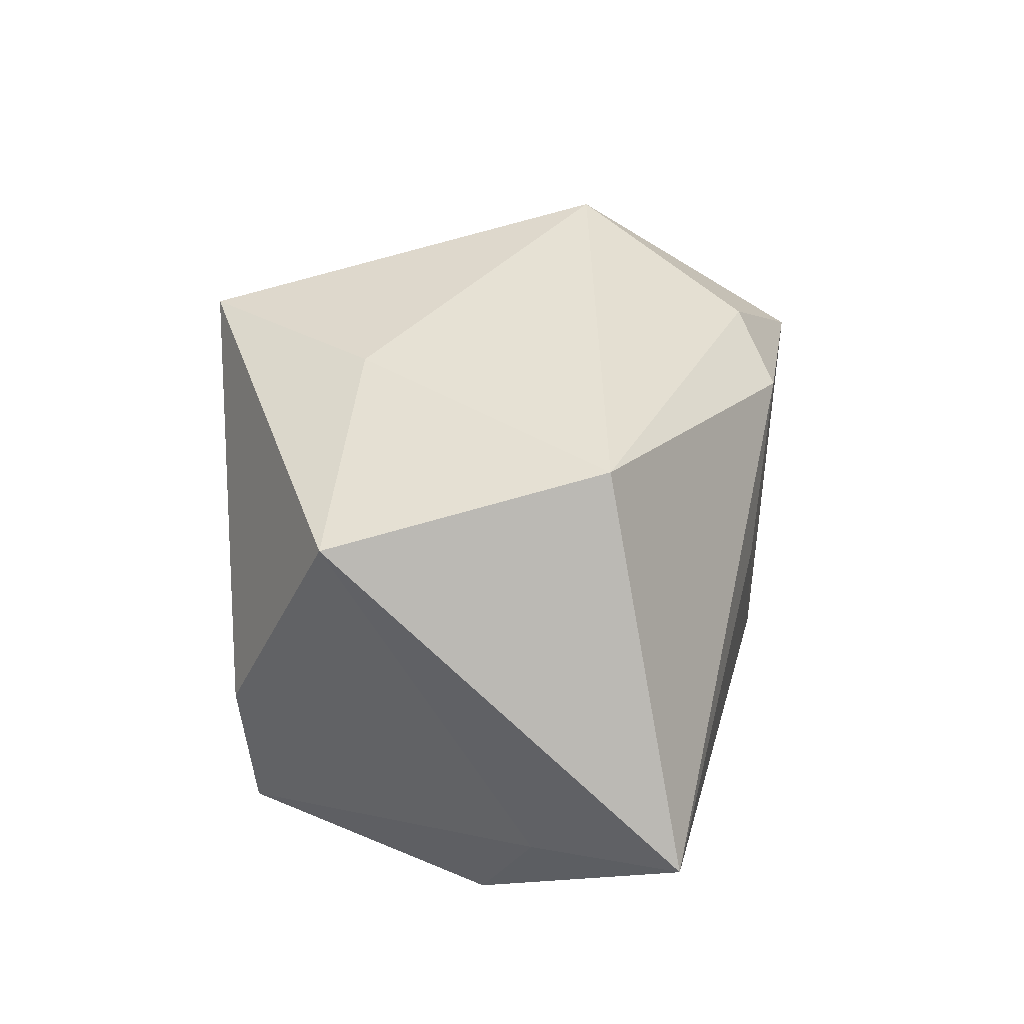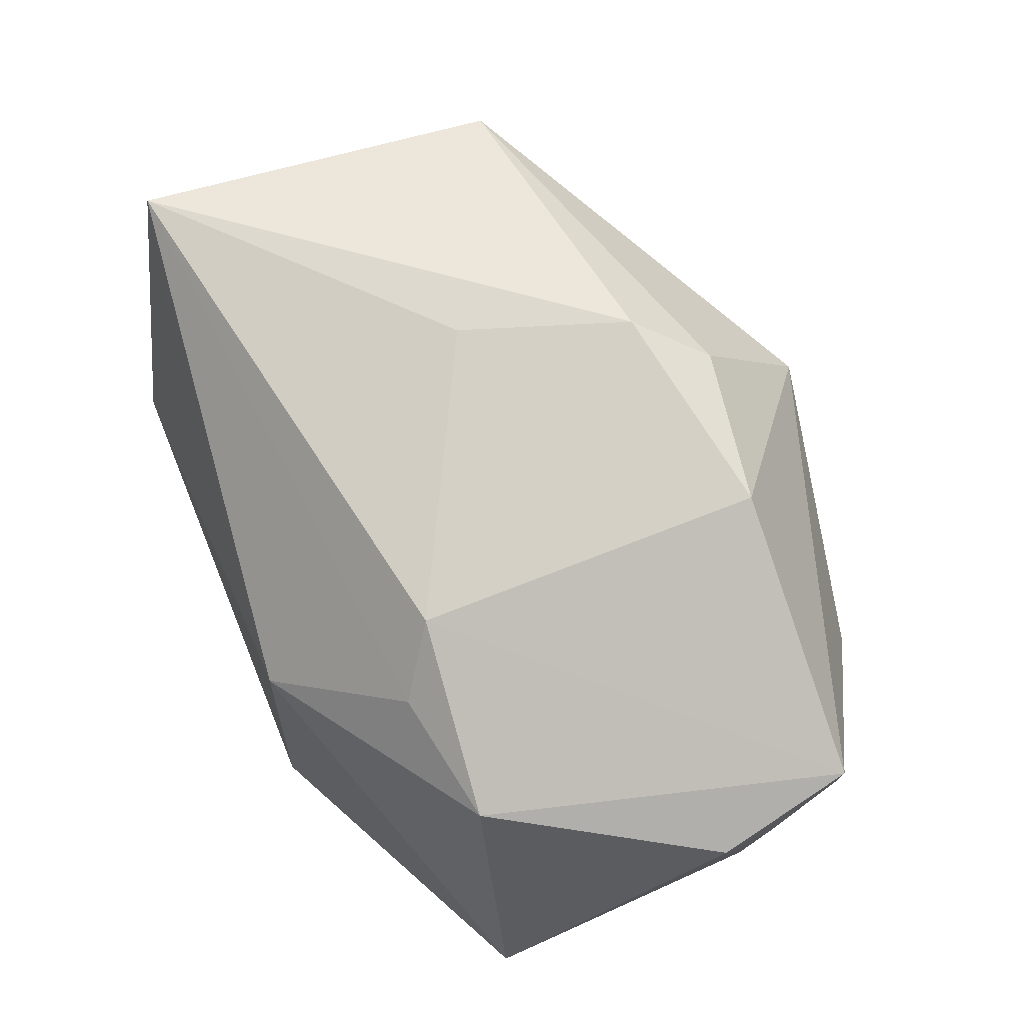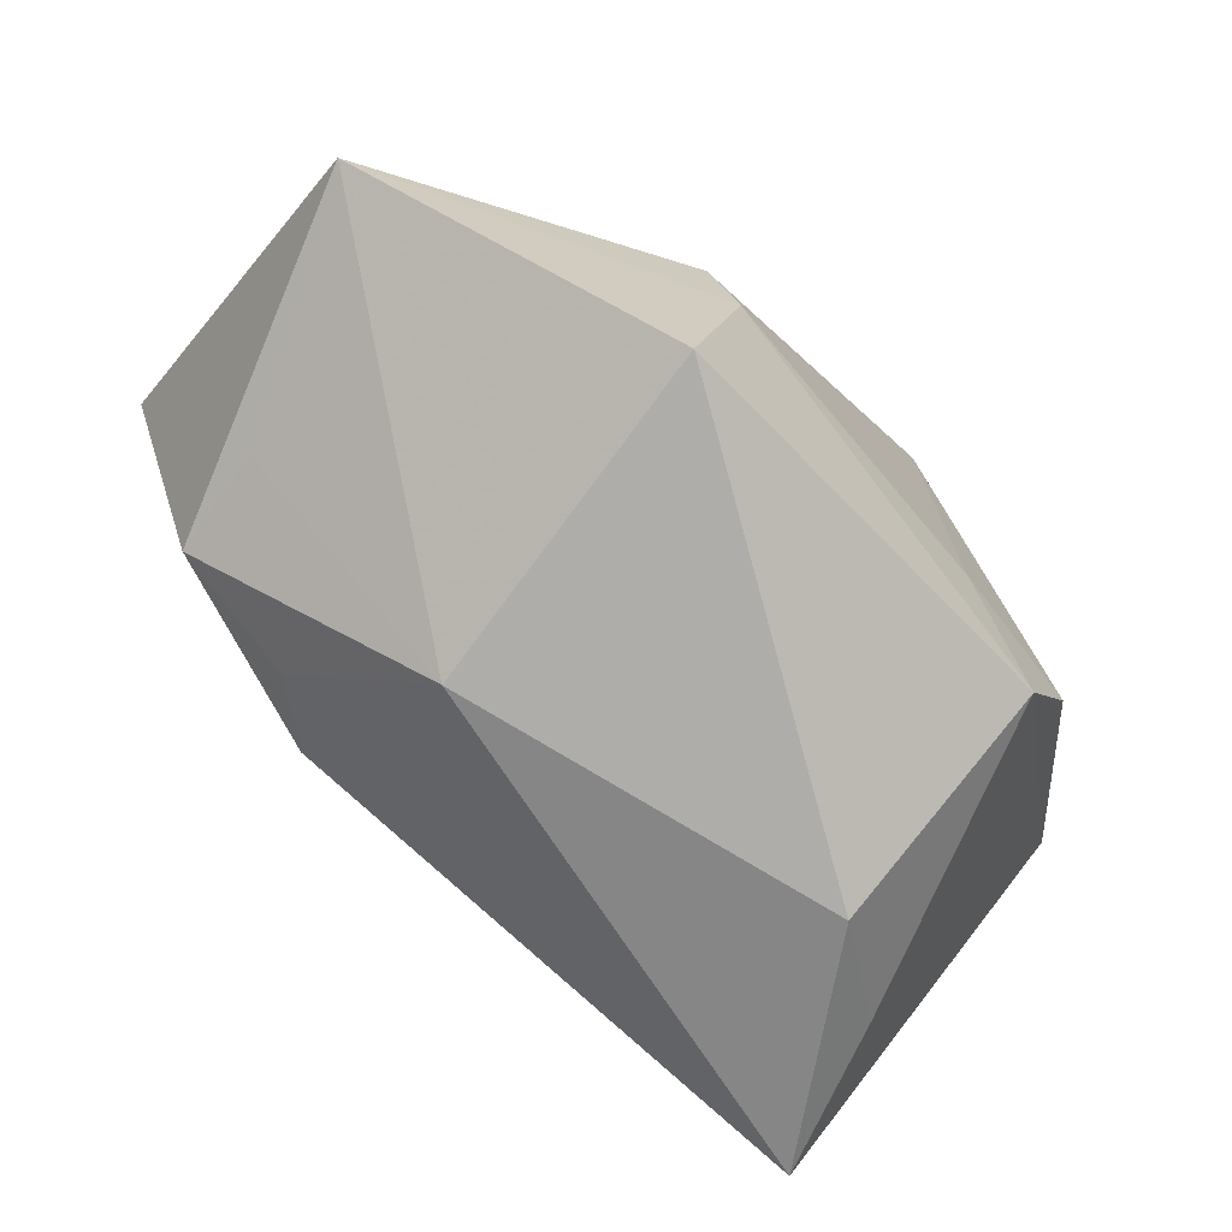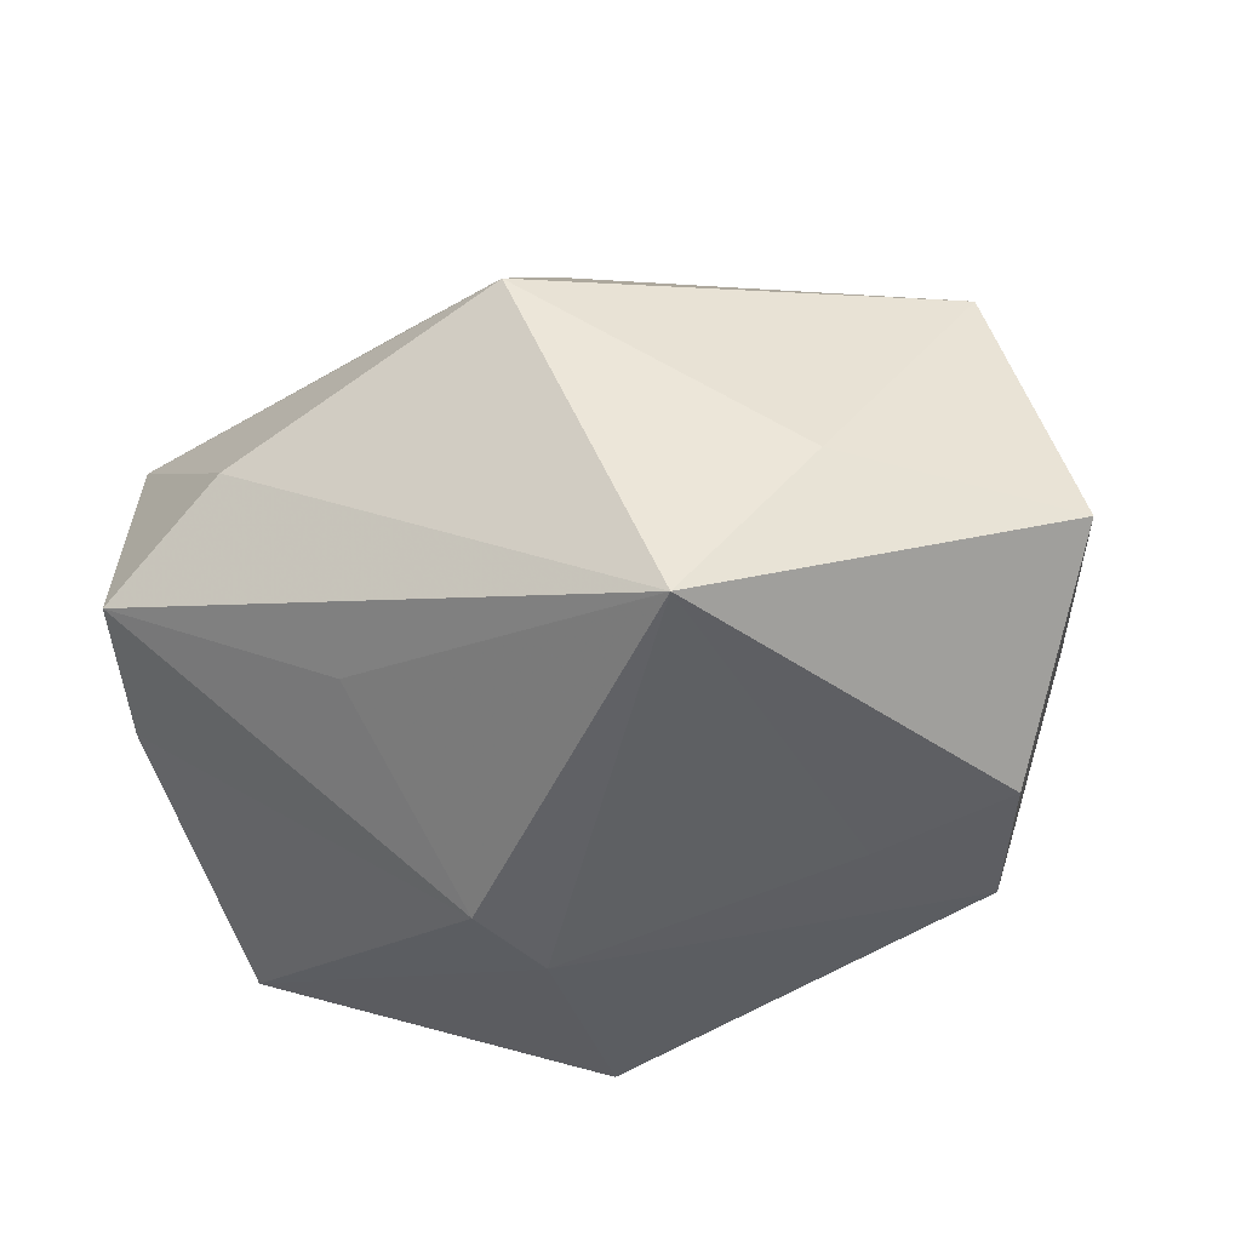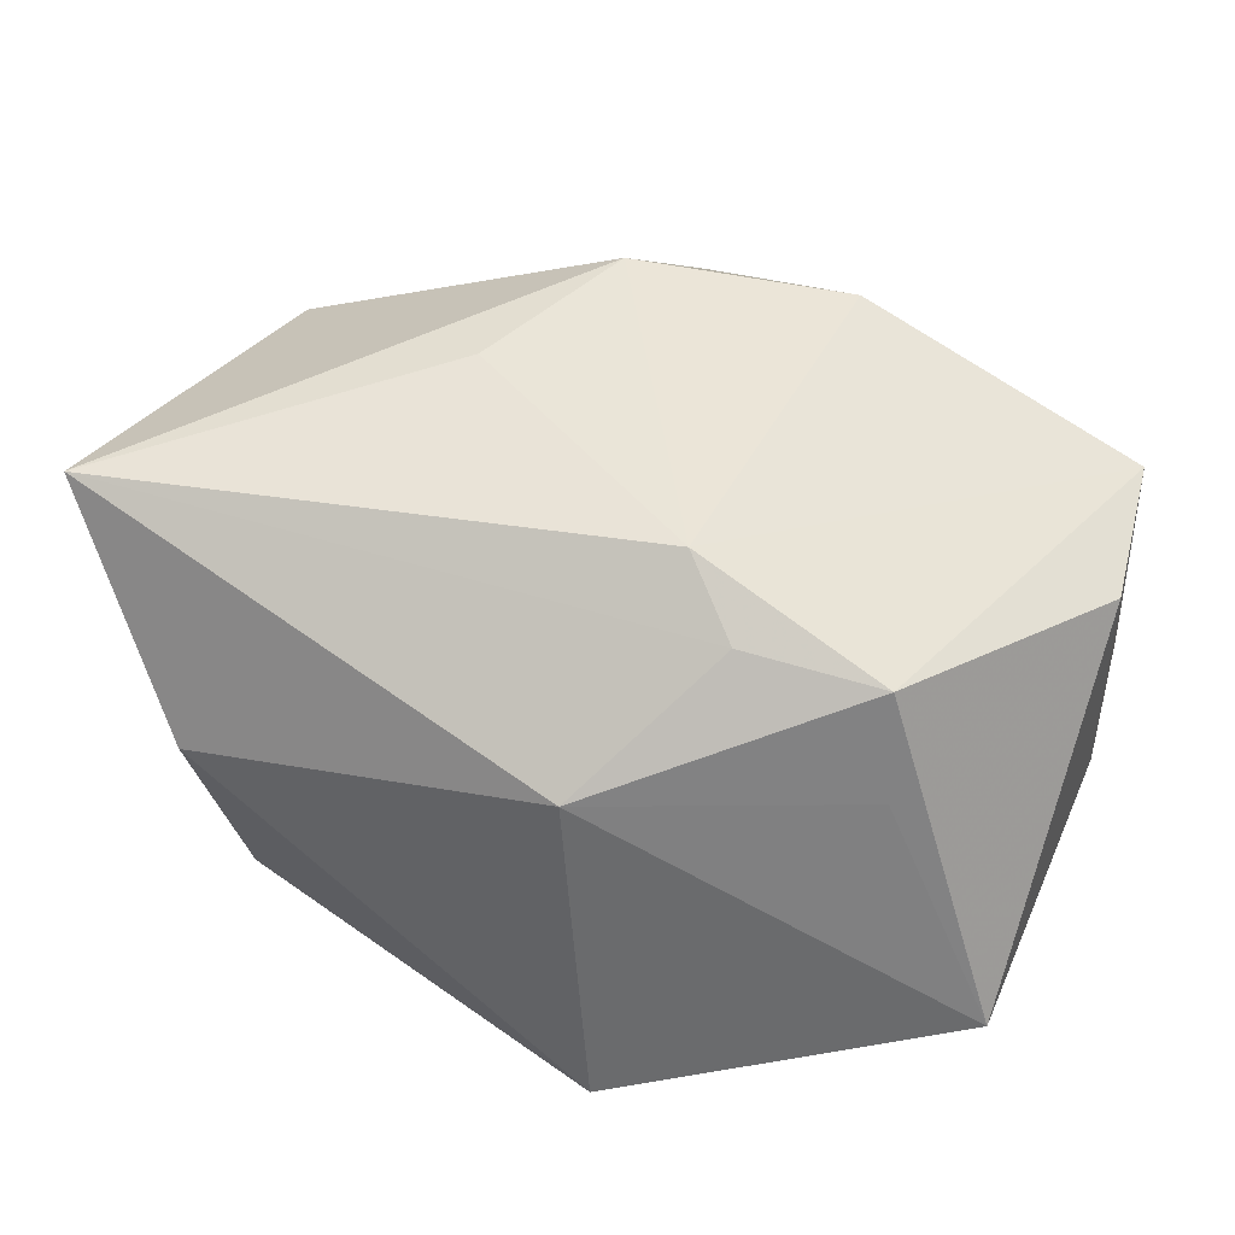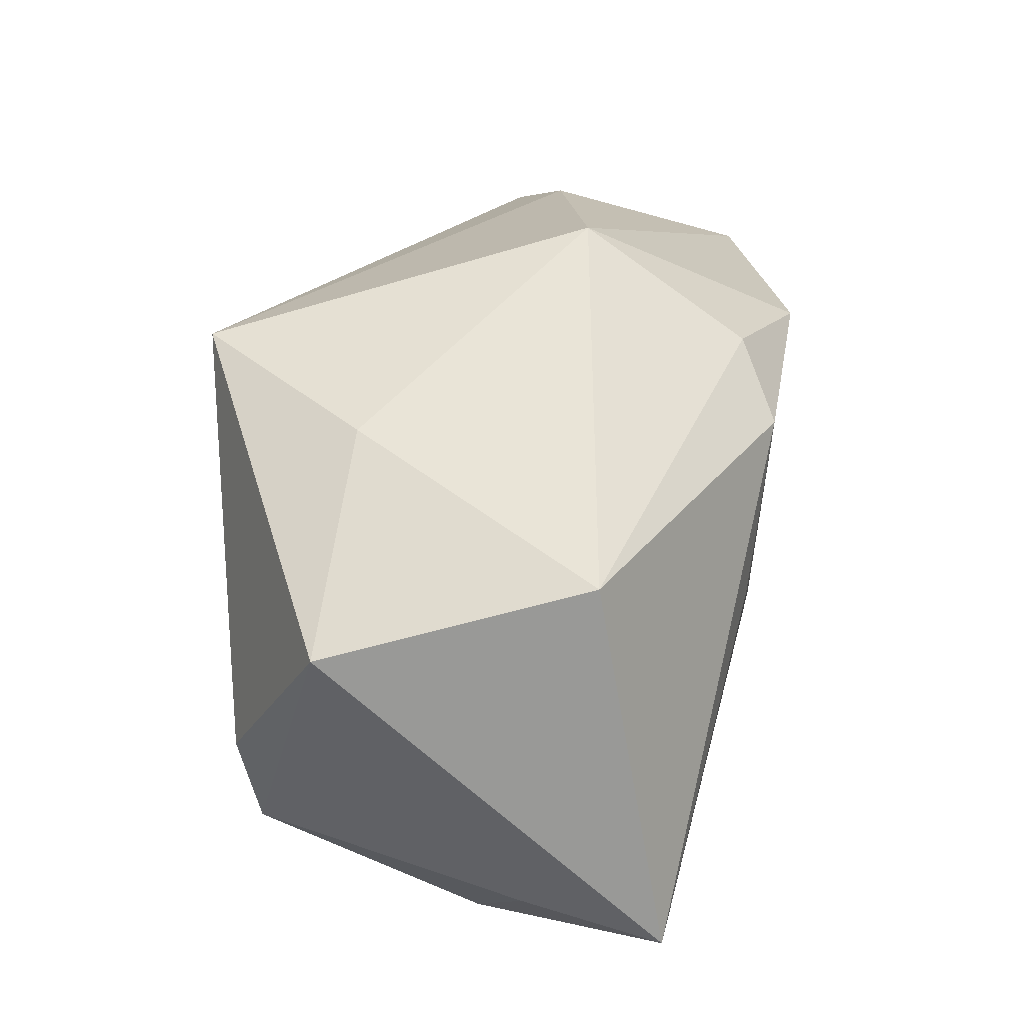
<metadata>
{"format":"obj","ext":"obj","renderer":"f3d","projection":"perspective","resolution":1024,"background":"white","views":[{"elev":10.8,"azim":-81.3,"up":"+Y"},{"elev":75.0,"azim":68.8,"up":"+Z"},{"elev":-79.6,"azim":137.2,"up":"+Y"},{"elev":-49.4,"azim":-158.2,"up":"+Z"},{"elev":42.8,"azim":26.4,"up":"+Z"},{"elev":25.0,"azim":-79.9,"up":"+Y"}]}
</metadata>
<code>
v 0.03866 -0.01436 -0.01298
v 0.03866 0.006506 0.01406
v 0.008394 -0.02606 0.008229
v -0.006833 0.01527 0.02502
v -0.02329 0.0188 -0.009117
v 0.02299 0.02651 0.0008569
v 0.01191 0.01888 0.02506
v 0.02914 -0.01452 0.007285
v 0.01133 -0.01115 0.02233
v -0.035 0.01157 0.01328
v -0.00239 0.02129 0.02154
v -0.03989 0.005472 -0.009345
v -0.03594 -0.0211 0.01931
v -0.02859 -0.0099 -0.01972
v 0.01165 -0.02803 -0.02089
v 0.01303 -0.002165 -0.02486
v -0.02377 -0.02772 0.001036
v 0.02807 -0.01263 0.01648
v 0.03482 0.02196 -0.005276
v -0.01216 0.0007483 0.02356
v 0.03753 0.01277 0.004104
v -0.01648 -0.009942 -0.02173
v 0.0362 0.01843 0.01698
v 0.009902 -0.009579 -0.02486
v 0.01597 0.01658 -0.01576
v -0.0127 0.02253 -0.02486
v 0.03773 0.01054 -0.007225
v -0.03214 -0.02096 0.006555
v 0.01664 -0.01499 0.01789
v -0.0238 -0.02021 -0.01917
v -0.002685 0.03102 0.007346
f 26 19 25
f 25 16 26
f 19 16 25
f 24 22 26
f 26 16 24
f 15 30 24
f 24 30 22
f 27 16 19
f 19 21 27
f 12 13 10
f 11 31 10
f 20 13 9
f 9 13 29
f 13 3 29
f 28 13 12
f 12 30 28
f 14 12 26
f 14 30 12
f 26 22 14
f 22 30 14
f 23 21 19
f 16 27 1
f 1 3 15
f 1 8 3
f 15 24 1
f 1 24 16
f 5 31 26
f 5 10 31
f 26 12 5
f 12 10 5
f 11 10 4
f 4 10 13
f 13 20 4
f 4 20 9
f 18 29 3
f 3 8 18
f 9 29 18
f 18 23 9
f 8 1 18
f 17 30 15
f 17 28 30
f 13 28 17
f 15 3 17
f 17 3 13
f 6 23 19
f 31 23 6
f 6 19 26
f 26 31 6
f 7 31 11
f 7 23 31
f 11 4 7
f 9 23 7
f 7 4 9
f 23 18 2
f 2 18 1
f 21 23 2
f 2 27 21
f 2 1 27

</code>
